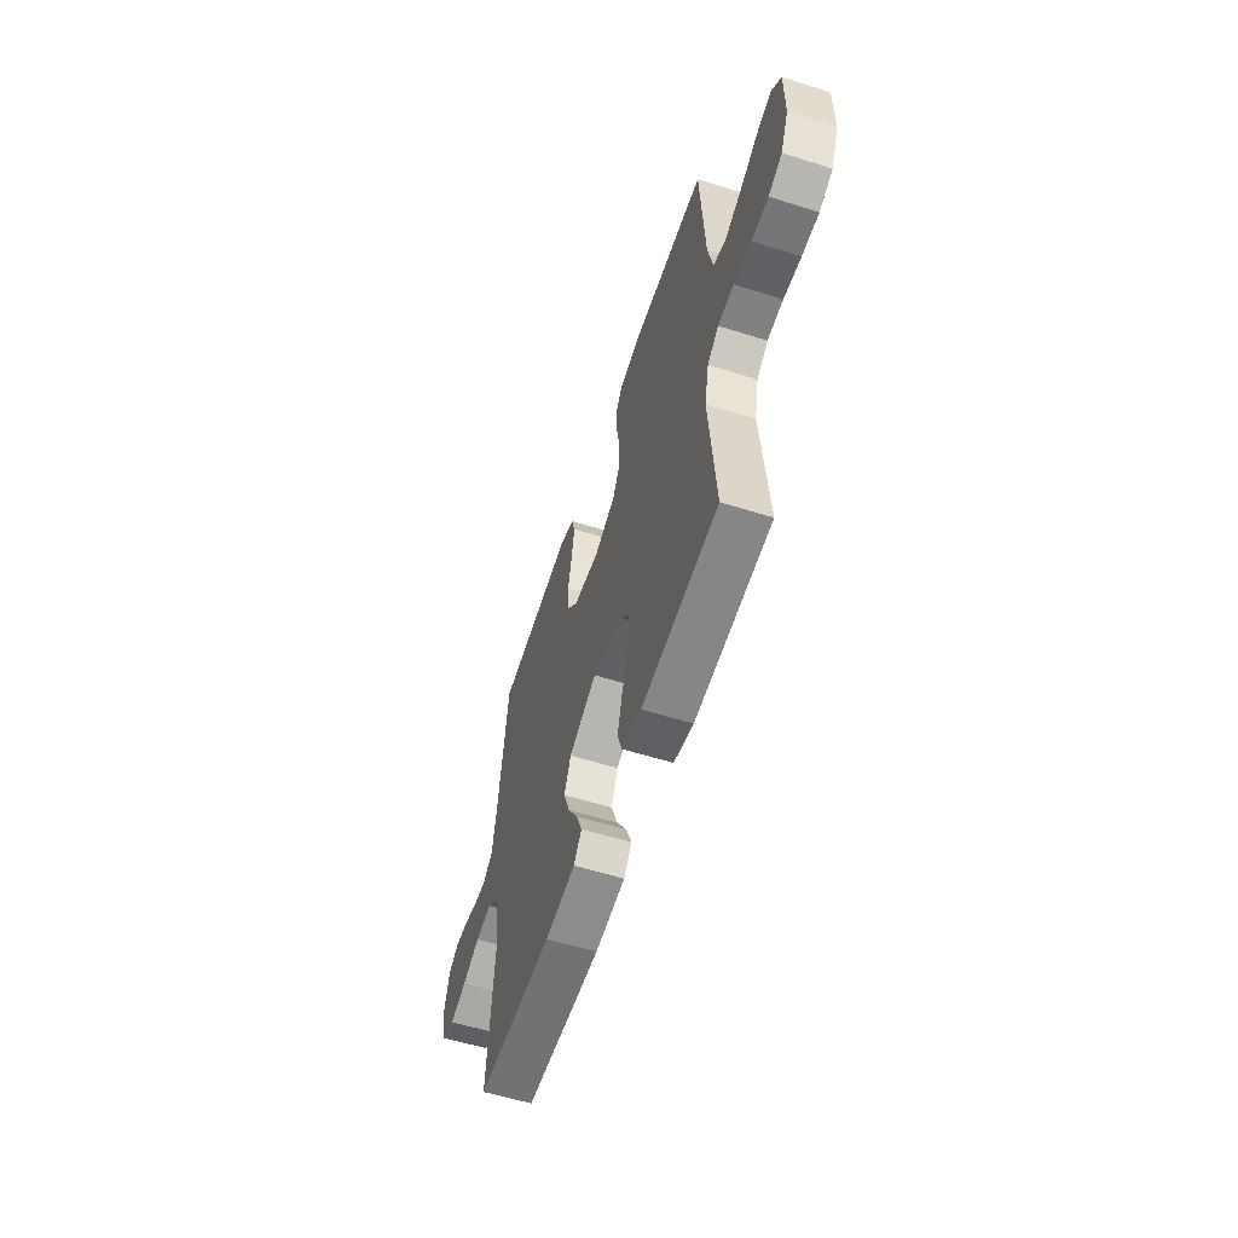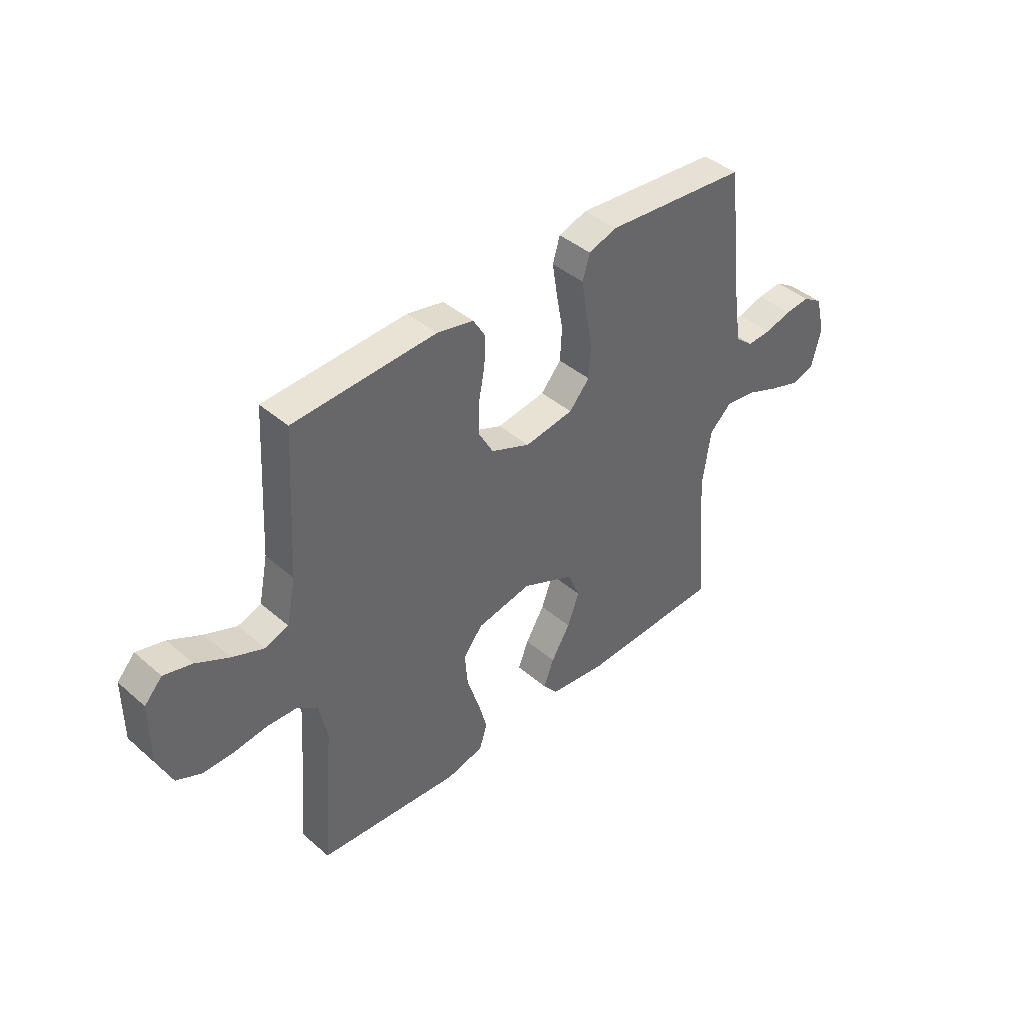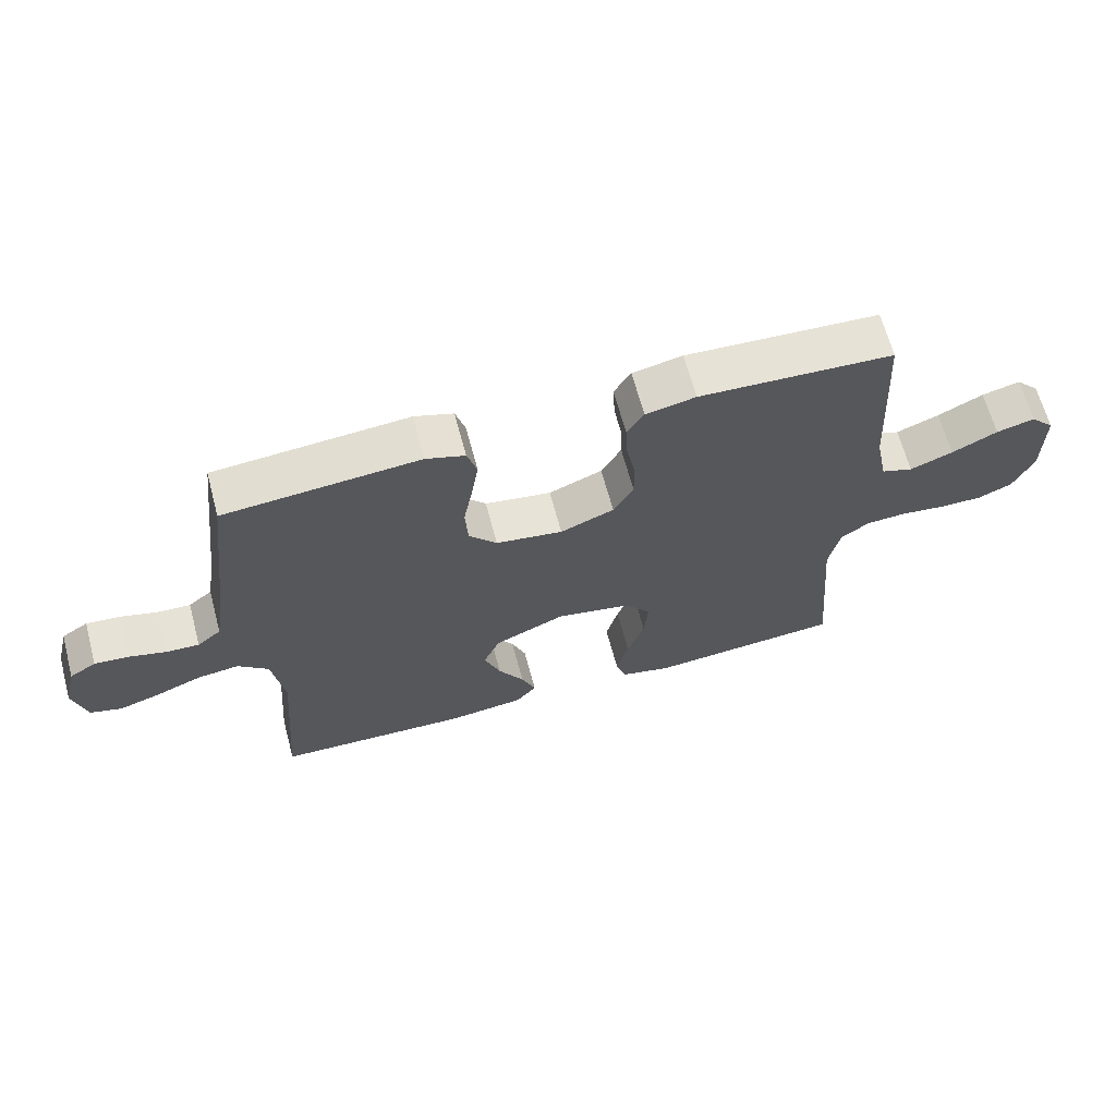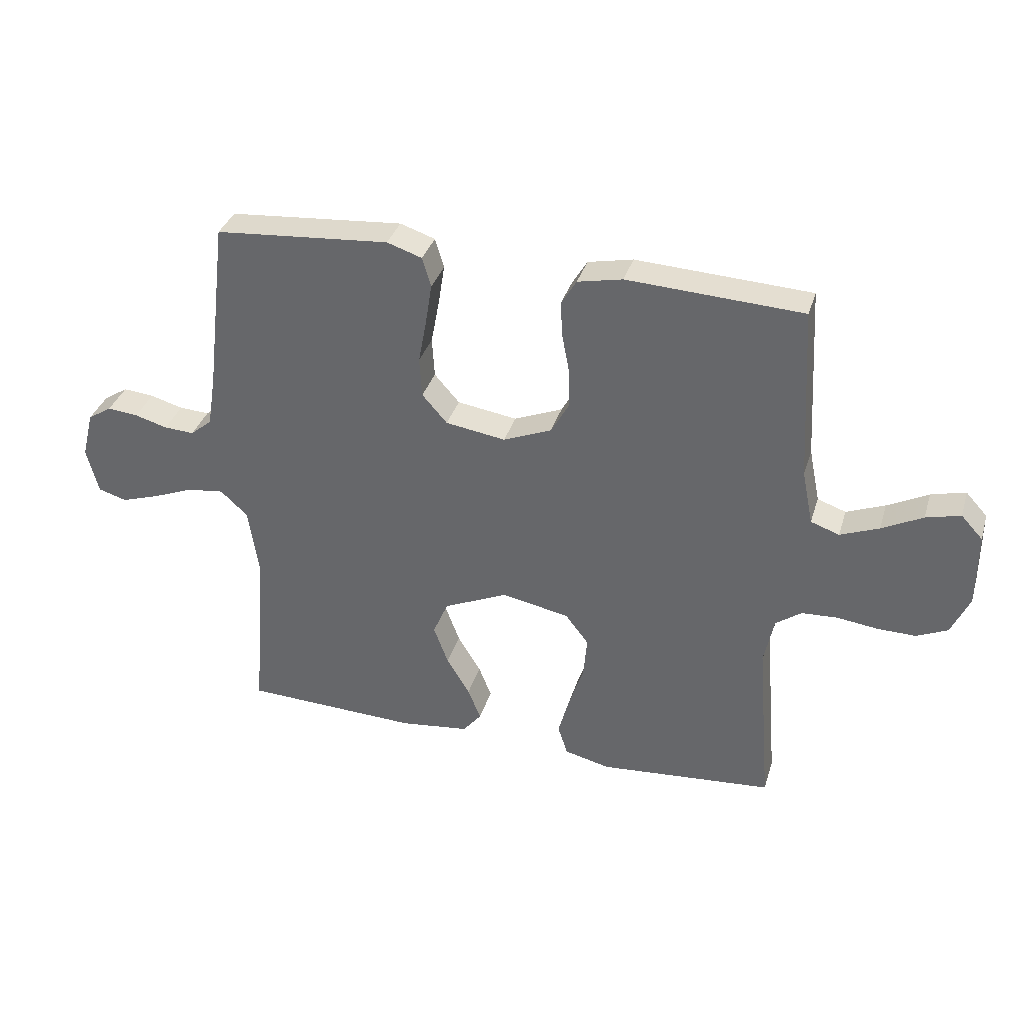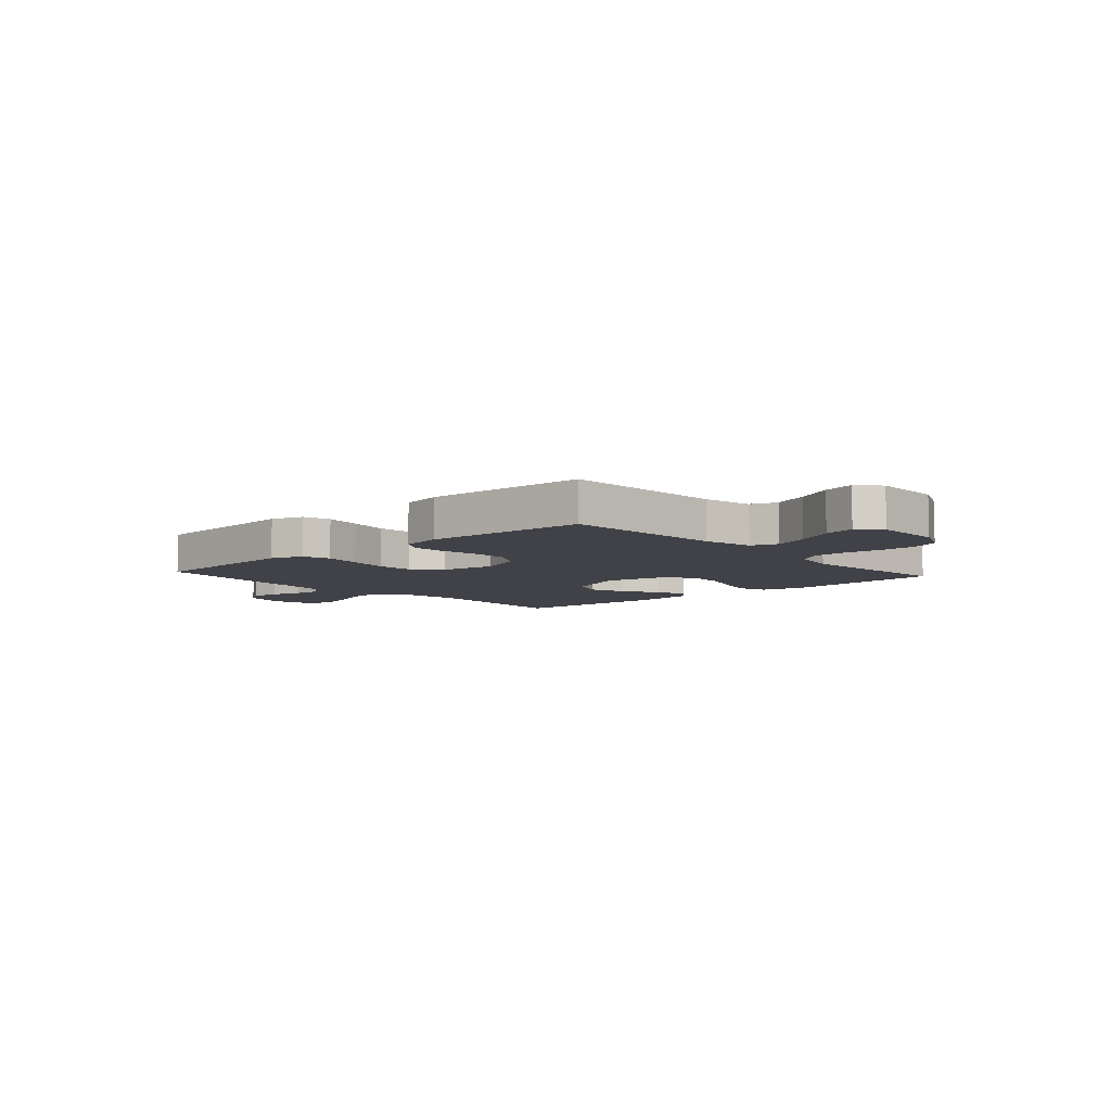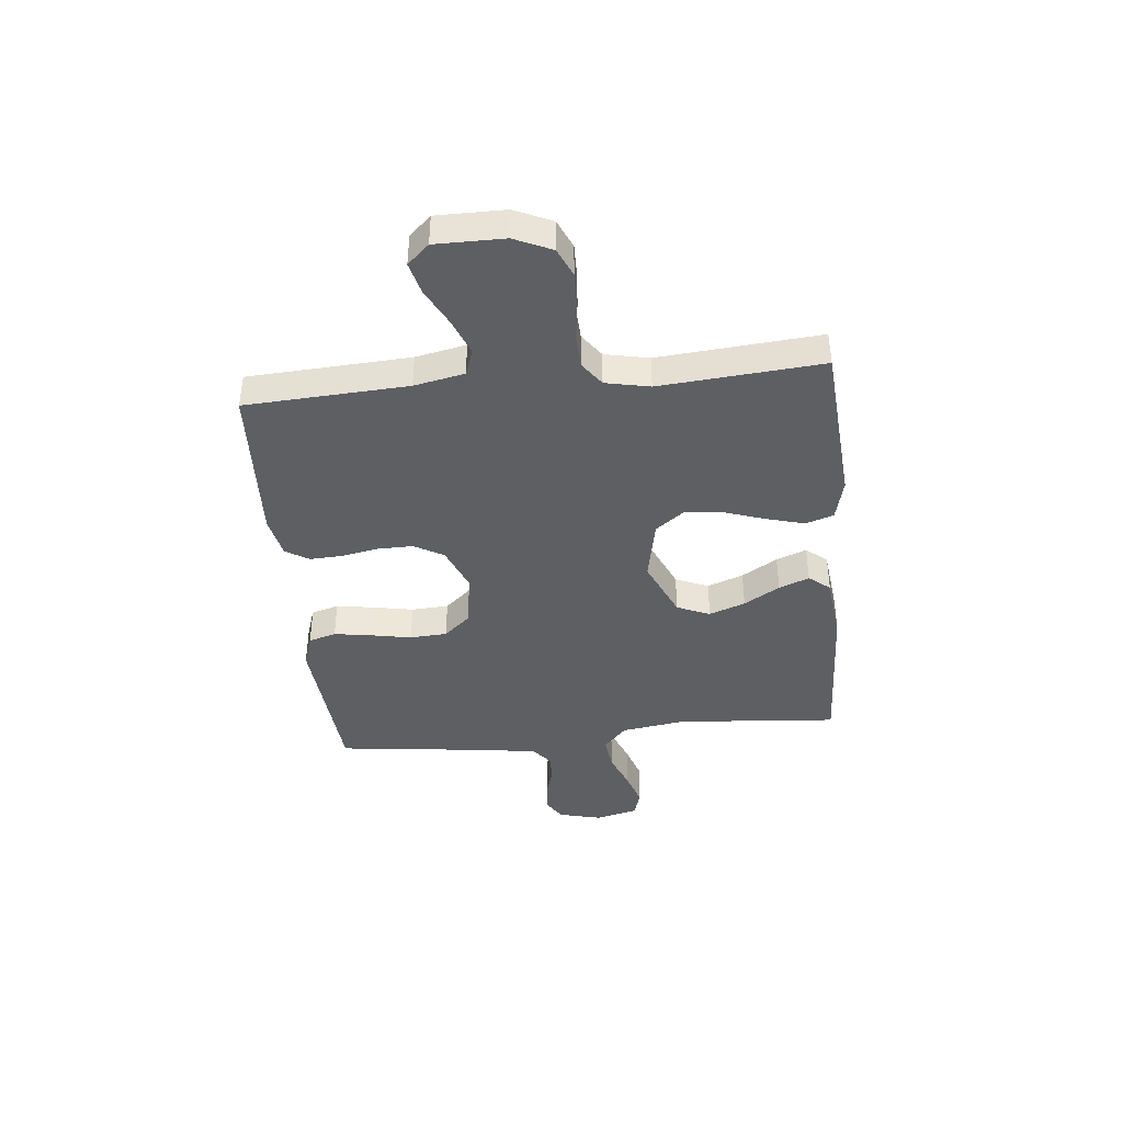
<metadata>
{"format":"obj","ext":"obj","renderer":"f3d","projection":"perspective","resolution":1024,"background":"white","views":[{"elev":-57.7,"azim":71.9,"up":"+Z"},{"elev":41.6,"azim":136.0,"up":"+Z"},{"elev":65.4,"azim":-15.0,"up":"+Z"},{"elev":34.9,"azim":16.2,"up":"+Z"},{"elev":-6.8,"azim":41.9,"up":"+Y"},{"elev":-40.9,"azim":95.7,"up":"+Y"}]}
</metadata>
<code>
v 0.5 0.07 0.5
v 0.517 0.07 0.2
v 0.536 0.07 0.107
v 0.585 0.07 0.09
v 0.651 0.07 0.116
v 0.721 0.07 0.152
v 0.78 0.07 0.167
v 0.817 0.07 0.127
v 0.817 0.07 0
v 0.786 0.07 -0.069
v 0.733 0.07 -0.093
v 0.667 0.07 -0.092
v 0.598 0.07 -0.083
v 0.536 0.07 -0.086
v 0.492 0.07 -0.118
v 0.475 0.07 -0.2
v 0.5 0.07 -0.5
v 0.2 0.07 -0.524
v 0.122 0.07 -0.505
v 0.105 0.07 -0.453
v 0.124 0.07 -0.383
v 0.15 0.07 -0.306
v 0.156 0.07 -0.235
v 0.116 0.07 -0.183
v 0 0.07 -0.16
v -0.11 0.07 -0.209
v -0.136 0.07 -0.27
v -0.111 0.07 -0.337
v -0.071 0.07 -0.403
v -0.049 0.07 -0.459
v -0.081 0.07 -0.498
v -0.2 0.07 -0.512
v -0.5 0.07 -0.5
v -0.476 0.07 -0.2
v -0.494 0.07 -0.08
v -0.541 0.07 -0.037
v -0.605 0.07 -0.045
v -0.675 0.07 -0.073
v -0.74 0.07 -0.094
v -0.789 0.07 -0.079
v -0.809 0.07 0
v -0.789 0.07 0.08
v -0.748 0.07 0.106
v -0.695 0.07 0.101
v -0.639 0.07 0.085
v -0.587 0.07 0.082
v -0.55 0.07 0.113
v -0.536 0.07 0.2
v -0.5 0.07 0.5
v -0.2 0.07 0.524
v -0.14 0.07 0.504
v -0.125 0.07 0.453
v -0.136 0.07 0.383
v -0.15 0.07 0.308
v -0.146 0.07 0.239
v -0.103 0.07 0.19
v 0 0.07 0.174
v 0.083 0.07 0.208
v 0.114 0.07 0.263
v 0.113 0.07 0.329
v 0.1 0.07 0.397
v 0.097 0.07 0.457
v 0.123 0.07 0.5
v 0.2 0.07 0.516
v 0.5 0 0.5
v 0.517 0 0.2
v 0.536 0 0.107
v 0.585 0 0.09
v 0.651 0 0.116
v 0.721 0 0.152
v 0.78 0 0.167
v 0.817 0 0.127
v 0.817 0 0
v 0.786 0 -0.069
v 0.733 0 -0.093
v 0.667 0 -0.092
v 0.598 0 -0.083
v 0.536 0 -0.086
v 0.492 0 -0.118
v 0.475 0 -0.2
v 0.5 0 -0.5
v 0.2 0 -0.524
v 0.122 0 -0.505
v 0.105 0 -0.453
v 0.124 0 -0.383
v 0.15 0 -0.306
v 0.156 0 -0.235
v 0.116 0 -0.183
v 0 0 -0.16
v -0.11 0 -0.209
v -0.136 0 -0.27
v -0.111 0 -0.337
v -0.071 0 -0.403
v -0.049 0 -0.459
v -0.081 0 -0.498
v -0.2 0 -0.512
v -0.5 0 -0.5
v -0.476 0 -0.2
v -0.494 0 -0.08
v -0.541 0 -0.037
v -0.605 0 -0.045
v -0.675 0 -0.073
v -0.74 0 -0.094
v -0.789 0 -0.079
v -0.809 0 0
v -0.789 0 0.08
v -0.748 0 0.106
v -0.695 0 0.101
v -0.639 0 0.085
v -0.587 0 0.082
v -0.55 0 0.113
v -0.536 0 0.2
v -0.5 0 0.5
v -0.2 0 0.524
v -0.14 0 0.504
v -0.125 0 0.453
v -0.136 0 0.383
v -0.15 0 0.308
v -0.146 0 0.239
v -0.103 0 0.19
v 0 0 0.174
v 0.083 0 0.208
v 0.114 0 0.263
v 0.113 0 0.329
v 0.1 0 0.397
v 0.097 0 0.457
v 0.123 0 0.5
v 0.2 0 0.516
f 64 1 2
f 63 64 2
f 62 63 2
f 61 62 2
f 60 61 2
f 59 60 2 3
f 58 59 3
f 57 58 3 4
f 52 53 54
f 51 52 54
f 50 51 54
f 49 50 54
f 48 49 54
f 47 48 54 55
f 46 47 55 56
f 43 44 45
f 42 43 45
f 41 42 45
f 40 41 45
f 39 40 45
f 38 39 45
f 37 38 45
f 36 37 45 46
f 46 56 57
f 36 46 57
f 35 36 57
f 32 33 34
f 31 32 34
f 30 31 34
f 29 30 34
f 28 29 34
f 27 28 34 35
f 20 21 22
f 19 20 22
f 18 19 22
f 17 18 22
f 16 17 22
f 15 16 22 23
f 14 15 23 24
f 11 12 13
f 10 11 13
f 9 10 13
f 8 9 13
f 7 8 13
f 6 7 13
f 5 6 13
f 4 5 13 14
f 14 24 25
f 4 14 25
f 57 4 25
f 26 27 35 57
f 25 26 57
f 66 65 128
f 66 128 127
f 66 127 126
f 66 126 125
f 66 125 124
f 67 66 124 123
f 67 123 122
f 68 67 122 121
f 118 117 116
f 118 116 115
f 118 115 114
f 118 114 113
f 118 113 112
f 119 118 112 111
f 120 119 111 110
f 109 108 107
f 109 107 106
f 109 106 105
f 109 105 104
f 109 104 103
f 109 103 102
f 109 102 101
f 110 109 101 100
f 121 120 110
f 121 110 100
f 121 100 99
f 98 97 96
f 98 96 95
f 98 95 94
f 98 94 93
f 98 93 92
f 99 98 92 91
f 86 85 84
f 86 84 83
f 86 83 82
f 86 82 81
f 86 81 80
f 87 86 80 79
f 88 87 79 78
f 77 76 75
f 77 75 74
f 77 74 73
f 77 73 72
f 77 72 71
f 77 71 70
f 77 70 69
f 78 77 69 68
f 89 88 78
f 89 78 68
f 89 68 121
f 121 99 91 90
f 121 90 89
f 1 65 66 2
f 2 66 67 3
f 3 67 68 4
f 4 68 69 5
f 5 69 70 6
f 6 70 71 7
f 7 71 72 8
f 8 72 73 9
f 9 73 74 10
f 10 74 75 11
f 11 75 76 12
f 12 76 77 13
f 13 77 78 14
f 14 78 79 15
f 15 79 80 16
f 16 80 81 17
f 17 81 82 18
f 18 82 83 19
f 19 83 84 20
f 20 84 85 21
f 21 85 86 22
f 22 86 87 23
f 23 87 88 24
f 24 88 89 25
f 25 89 90 26
f 26 90 91 27
f 27 91 92 28
f 28 92 93 29
f 29 93 94 30
f 30 94 95 31
f 31 95 96 32
f 32 96 97 33
f 33 97 98 34
f 34 98 99 35
f 35 99 100 36
f 36 100 101 37
f 37 101 102 38
f 38 102 103 39
f 39 103 104 40
f 40 104 105 41
f 41 105 106 42
f 42 106 107 43
f 43 107 108 44
f 44 108 109 45
f 45 109 110 46
f 46 110 111 47
f 47 111 112 48
f 48 112 113 49
f 49 113 114 50
f 50 114 115 51
f 51 115 116 52
f 52 116 117 53
f 53 117 118 54
f 54 118 119 55
f 55 119 120 56
f 56 120 121 57
f 57 121 122 58
f 58 122 123 59
f 59 123 124 60
f 60 124 125 61
f 61 125 126 62
f 62 126 127 63
f 63 127 128 64
f 64 128 65 1

</code>
